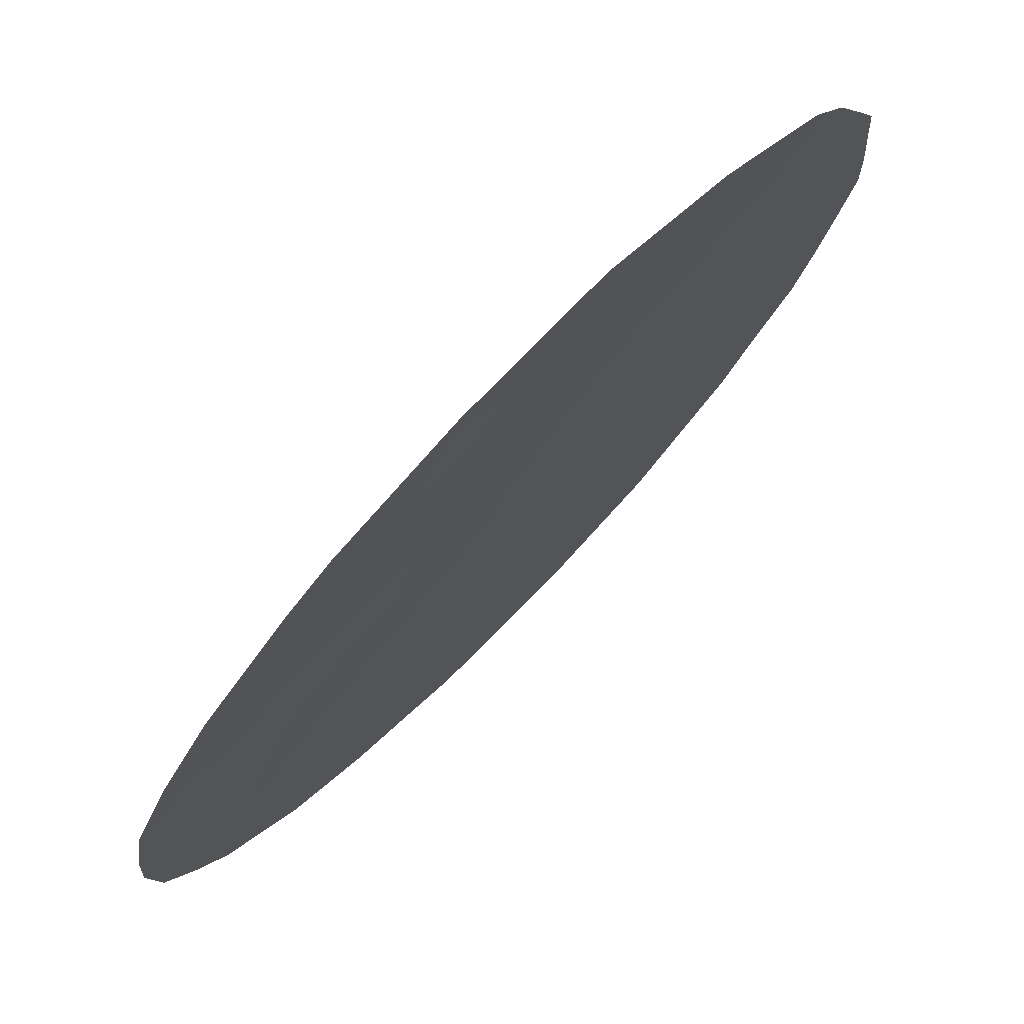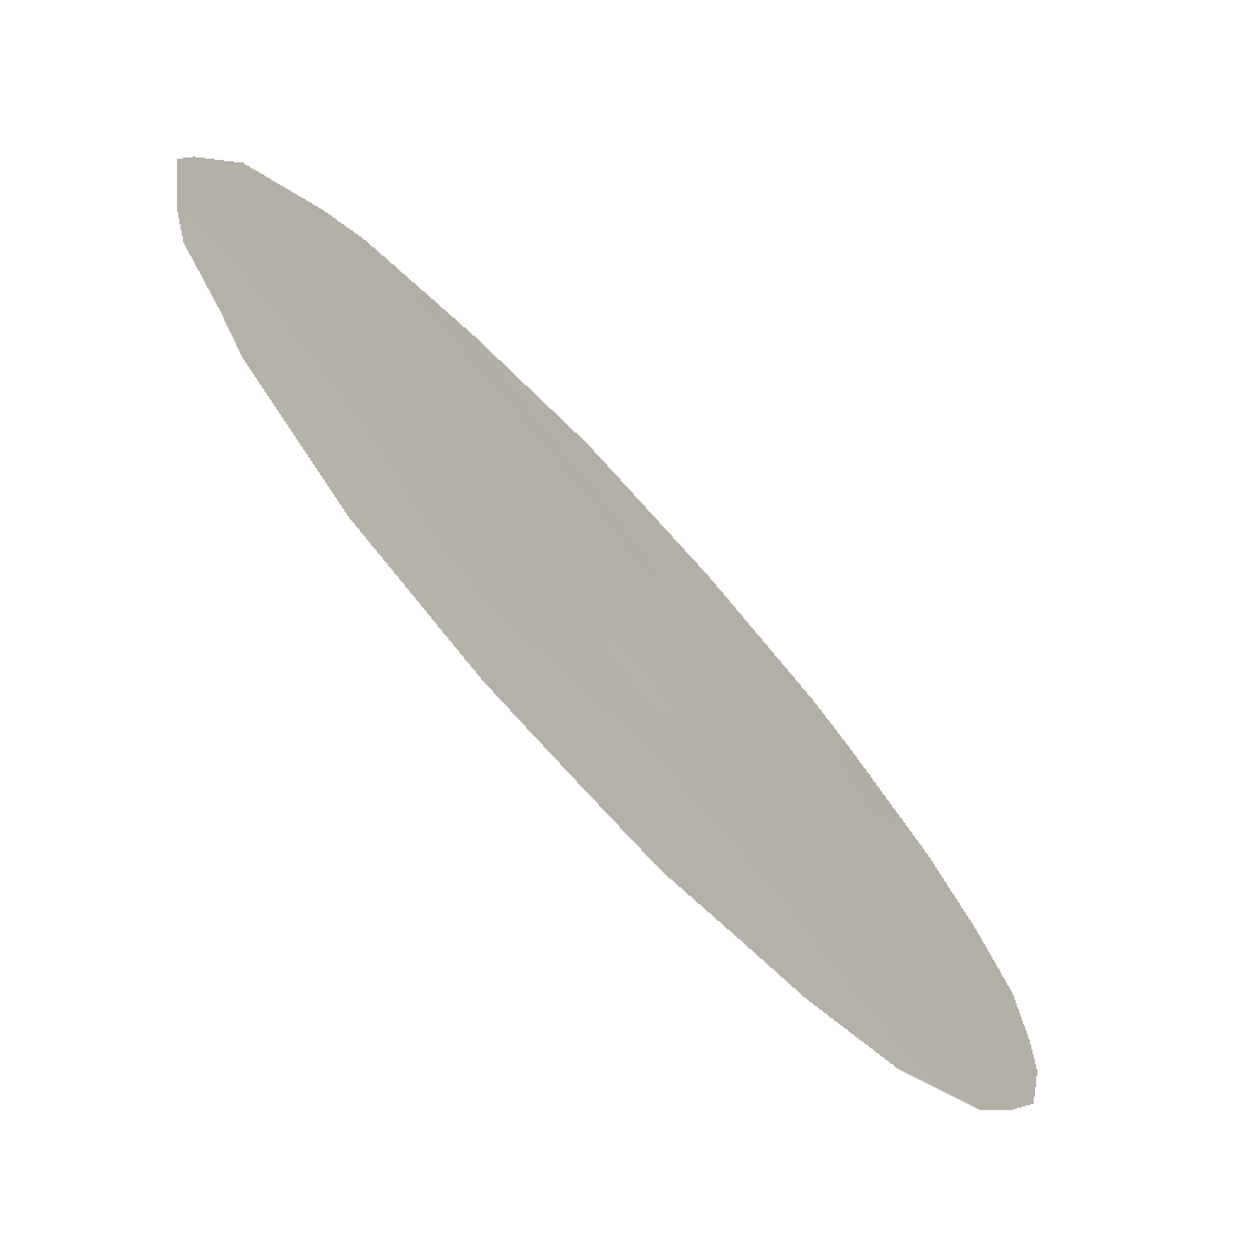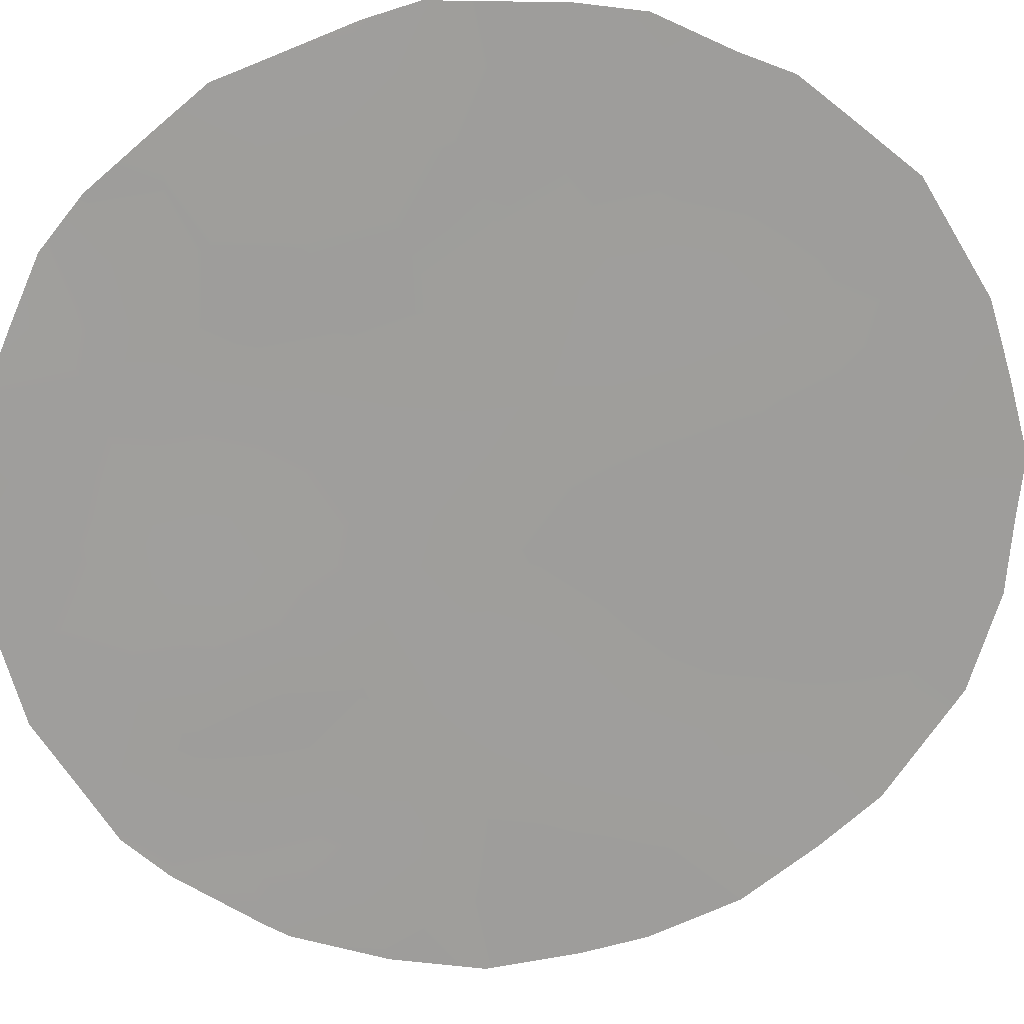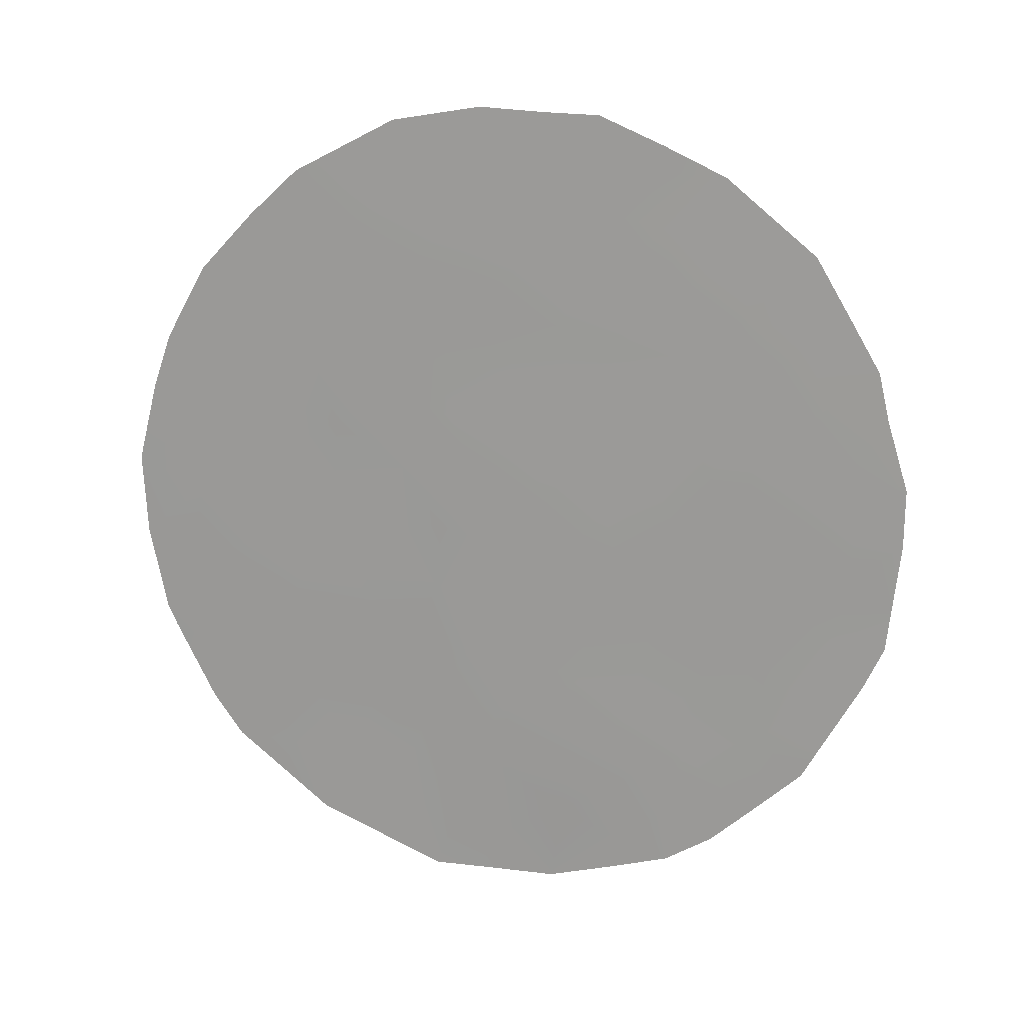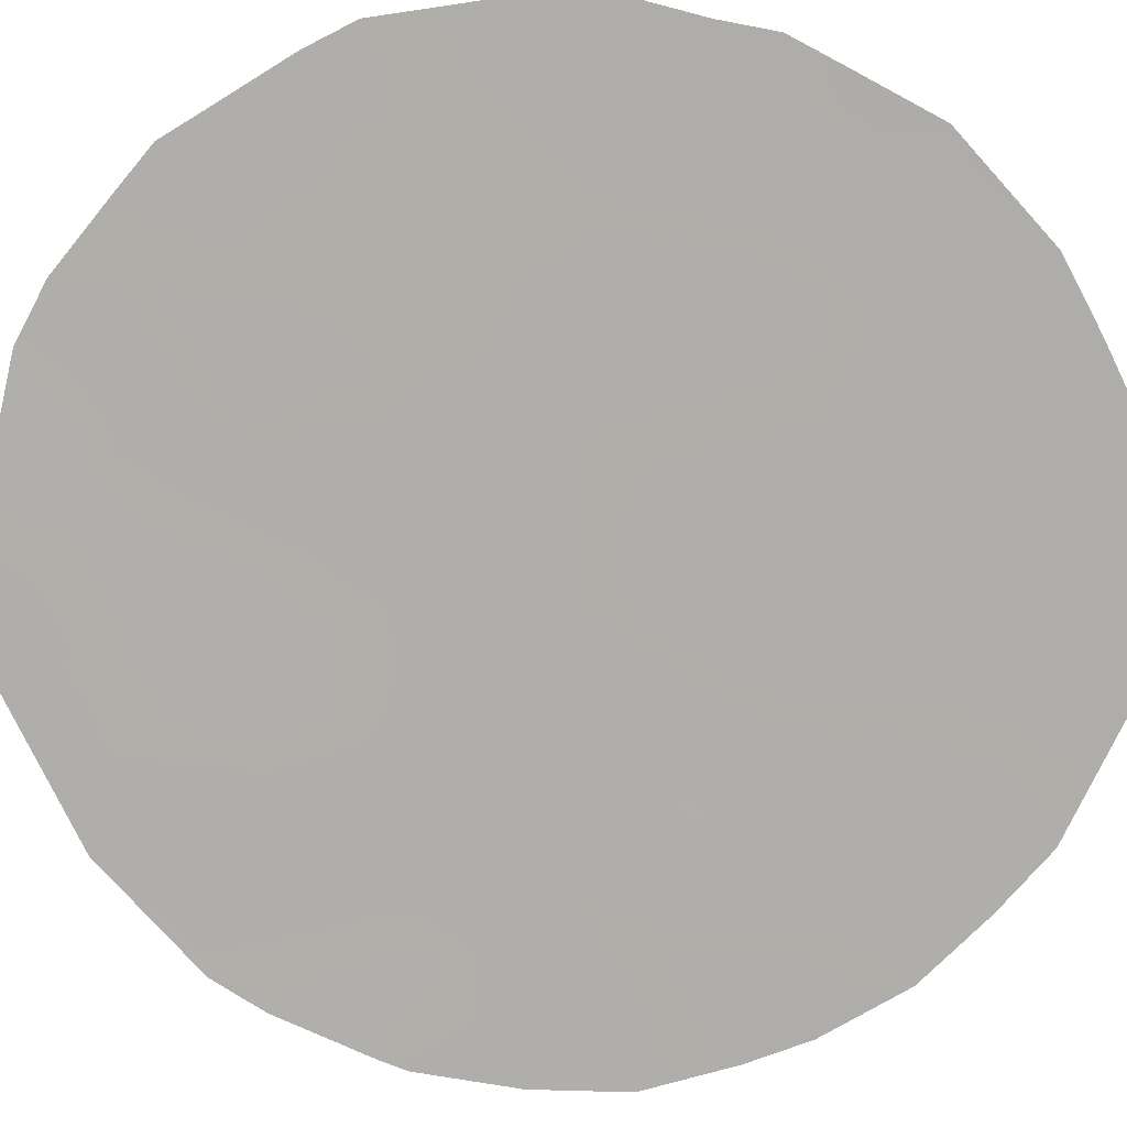
<metadata>
{"format":"obj","ext":"obj","renderer":"f3d","projection":"perspective","resolution":1024,"background":"white","views":[{"elev":-30.5,"azim":163.7,"up":"+Y"},{"elev":27.1,"azim":-11.1,"up":"+Y"},{"elev":-23.2,"azim":-102.5,"up":"+Y"},{"elev":18.7,"azim":142.6,"up":"+Z"},{"elev":-30.2,"azim":-86.6,"up":"+Y"}]}
</metadata>
<code>
v 50.05 44.69 -19.26
v 50.51 44.19 -16.98
v 52.33 42.14 -21.78
v 51.66 42.89 -23.21
v 49.01 45.84 -17.7
v 50.78 43.88 -19.59
v 49.49 45.31 -24.89
v 49.69 45.09 -21.17
v 50.37 44.31 -23.12
v 49.5 45.3 -15.44
v 48.14 46.82 -21.52
v 47.64 47.35 -18.13
v 47.95 47 -16.19
v 46.35 48.81 -23.36
v 47.25 47.82 -24.69
v 46.57 48.52 -16.67
v 48.29 46.61 -14.37
v 48.32 46.64 -23.71
v 45.43 49.81 -19.62
v 45.59 49.64 -21.68
v 51.23 43.38 -21.45
v 48.59 46.31 -19.68
v 46.98 48.1 -22.65
v 46.69 48.42 -20.56
v 47.28 47.77 -19.96
v 46.46 48.67 -18.64
v 52.22 42.29 -19.82
v 52.17 42.31 -23.3
v 52.55 41.9 -22.13
v 51.56 43.01 -15.45
v 52.09 42.42 -16.3
v 48.49 46.42 -26
v 49.73 45.04 -25.95
v 51.09 43.54 -14.78
v 50.09 44.63 -13.99
v 48.05 46.86 -13.85
v 50.96 43.66 -25.12
v 51.89 42.63 -23.93
v 52.65 41.79 -21.79
v 47.27 47.8 -25.53
v 45.28 49.94 -17.45
v 45.54 49.65 -16.79
v 46.8 48.32 -25.11
v 45.93 49.21 -15.79
v 45.3 49.97 -22.36
v 45.73 49.5 -23.48
v 49.23 45.58 -13.77
v 48.58 46.29 -13.83
v 52.67 41.8 -18.18
v 52.86 41.58 -19.34
v 52.82 41.62 -20.54
v 45.18 50.07 -18.16
v 46.81 48.22 -14.69
v 44.97 50.31 -19.21
v 45.05 50.23 -21.11
v 45.88 49.33 -23.9
v 45.1 50.18 -21.72
v 52.05 42.46 -22.42
v 50.26 44.47 -18.04
v 49.75 45.02 -17.37
v 48.9 45.96 -25.2
v 49.12 45.71 -25.97
v 51.45 43.13 -22.35
v 50.78 43.87 -22.27
v 51.03 43.58 -23.18
v 50.32 44.39 -15.23
v 50.57 44.1 -14.37
v 49.96 44.79 -14.71
v 48.3 46.62 -17.95
v 48.49 46.41 -16.94
v 47.79 47.18 -17.18
v 49.25 45.58 -16.62
v 48.69 46.19 -15.88
v 47.03 48.03 -18.33
v 47.12 47.92 -17.4
v 46.5 48.62 -17.68
v 50.07 44.66 -22.18
v 49.37 45.45 -22.17
v 49.72 45.05 -23.05
v 51.21 43.4 -18.97
v 50.74 43.93 -18.61
v 51.28 43.31 -24.02
v 51.44 43.12 -24.49
v 48.9 45.97 -21.37
v 49.08 45.77 -20.44
v 48.41 46.52 -20.59
v 47.83 47.16 -25.22
v 47.83 47.16 -25.75
v 45.95 49.21 -17.04
v 45.82 49.36 -18.08
v 50.02 44.72 -16.26
v 50.8 43.86 -15.89
v 49.98 44.75 -23.98
v 49.42 45.39 -23.84
v 51.72 42.84 -17.35
v 50.97 43.67 -17.61
v 51.88 42.66 -21.6
v 50.27 44.44 -20.37
v 49.67 45.12 -20.18
v 48.79 46.06 -14.9
v 48.1 46.82 -15.2
v 46.69 48.44 -24.23
v 46.28 48.88 -24.44
v 45.85 49.36 -22.66
v 48.92 45.95 -24.26
v 48.97 45.9 -23.12
v 47.25 47.77 -16.44
v 47.39 47.59 -15.46
v 49.39 45.41 -14.51
v 48.82 46.02 -14.22
v 47.64 47.32 -14.59
v 47.42 47.56 -14.26
v 52.35 42.14 -18.85
v 51.47 43.11 -19.72
v 51.8 42.75 -18.91
v 52.07 42.45 -18.1
v 52.31 42.18 -20.98
v 51.71 42.85 -20.65
v 50.5 44.19 -21.33
v 51 43.64 -20.52
v 48.79 46.09 -18.72
v 49.26 45.57 -19.48
v 47.12 47.95 -23.71
v 50.19 44.52 -24.97
v 50.26 44.45 -25.59
v 47.76 47.25 -24.23
v 48.37 46.56 -24.8
v 50.64 44.02 -24.07
v 46.55 48.57 -19.57
v 46.97 48.11 -19.11
v 46.13 49.03 -21.11
v 46.29 48.86 -22.17
v 46.84 48.25 -21.59
v 46.01 49.17 -20.08
v 45.93 49.26 -19.11
v 45.43 49.8 -18.8
v 48.73 46.17 -22.19
v 48.23 46.73 -22.65
v 48.13 46.82 -18.89
v 47.51 47.5 -19.02
v 47.97 47.01 -19.79
v 45.5 49.74 -20.61
v 44.98 50.31 -20.08
v 46.71 48.35 -15.72
v 46.34 48.74 -15.27
v 47.66 47.36 -23.17
v 47.55 47.48 -22.1
v 47.39 47.65 -21.06
v 47.83 47.16 -20.6
v 52.49 42 -17.38
v 51.38 43.21 -18.22
v 49.53 45.27 -18.44
v 51.29 43.32 -16.6
f 3 58 29
f 59 60 152
f 153 31 30
f 61 62 7
f 63 64 65
f 66 67 68
f 69 70 71
f 72 73 70
f 74 75 76
f 77 78 79
f 6 81 1
f 82 37 83
f 84 85 86
f 87 40 88
f 76 89 90
f 91 92 66
f 93 79 94
f 58 97 63
f 2 153 92
f 98 1 99
f 73 100 101
f 14 104 46
f 15 43 40
f 105 94 106
f 71 107 75
f 108 144 107
f 100 109 110
f 17 110 48
f 111 36 112
f 27 50 113
f 80 114 115
f 115 113 116
f 117 39 51
f 97 117 118
f 119 120 98
f 10 68 109
f 121 122 152
f 99 122 85
f 123 14 102
f 124 7 33
f 124 33 125
f 3 29 39
f 126 87 127
f 61 105 127
f 4 38 28
f 128 82 65
f 93 124 128
f 129 25 130
f 131 132 133
f 131 134 142
f 135 134 129
f 135 90 136
f 137 138 106
f 139 140 141
f 139 121 69
f 104 14 132
f 130 140 74
f 101 111 108
f 19 54 143
f 19 136 54
f 103 102 14
f 144 53 145
f 146 138 147
f 146 123 126
f 14 46 56
f 137 78 84
f 27 51 50
f 114 120 118
f 20 57 45
f 20 55 57
f 119 77 64
f 17 48 36
f 133 147 148
f 25 148 149
f 86 141 149
f 60 91 72
f 28 58 4
f 58 28 29
f 1 59 152
f 59 2 60
f 152 60 5
f 61 32 62
f 7 62 33
f 4 63 65
f 63 21 64
f 65 64 9
f 10 66 68
f 66 34 67
f 68 67 35
f 12 69 71
f 69 5 70
f 71 70 13
f 5 72 70
f 72 10 73
f 70 73 13
f 26 74 76
f 74 12 75
f 76 75 16
f 9 77 79
f 77 8 78
f 79 78 106
f 6 80 81
f 4 82 38
f 83 38 82
f 11 84 86
f 84 8 85
f 86 85 22
f 40 87 15
f 88 32 87
f 26 76 90
f 76 16 89
f 41 89 42
f 41 90 89
f 10 91 66
f 91 2 92
f 66 92 34
f 7 93 94
f 93 9 79
f 94 79 106
f 4 58 63
f 58 3 97
f 63 97 21
f 153 30 92
f 34 92 30
f 8 98 99
f 98 6 1
f 13 73 101
f 73 10 100
f 101 100 17
f 14 56 103
f 15 102 43
f 103 43 102
f 16 44 89
f 42 89 44
f 45 104 20
f 104 45 46
f 18 105 106
f 105 7 94
f 12 71 75
f 71 13 107
f 75 107 16
f 13 108 107
f 108 53 144
f 107 144 16
f 17 100 110
f 100 10 109
f 110 109 47
f 110 47 48
f 36 111 17
f 112 53 111
f 113 50 49
f 151 80 115
f 80 6 114
f 115 114 27
f 151 115 116
f 115 27 113
f 116 113 49
f 150 116 49
f 39 117 3
f 27 117 51
f 21 97 118
f 97 3 117
f 118 117 27
f 8 119 98
f 119 21 120
f 98 120 6
f 68 35 109
f 47 109 35
f 5 121 152
f 121 22 122
f 152 122 1
f 8 99 85
f 99 1 122
f 85 122 22
f 15 123 102
f 123 23 14
f 125 37 124
f 18 126 127
f 126 15 87
f 127 87 32
f 32 61 127
f 61 7 105
f 127 105 18
f 9 128 65
f 128 37 82
f 65 82 4
f 9 93 128
f 93 7 124
f 128 124 37
f 26 129 130
f 129 24 25
f 24 131 133
f 131 20 132
f 133 132 23
f 20 131 142
f 131 24 134
f 142 134 19
f 26 135 129
f 135 19 134
f 129 134 24
f 19 135 136
f 135 26 90
f 52 90 41
f 52 136 90
f 137 11 138
f 106 138 18
f 22 139 141
f 139 12 140
f 141 140 25
f 12 139 69
f 139 22 121
f 69 121 5
f 20 104 132
f 132 14 23
f 96 81 151
f 26 130 74
f 130 25 140
f 74 140 12
f 13 101 108
f 101 17 111
f 108 111 53
f 136 52 54
f 143 142 19
f 20 142 55
f 143 55 142
f 16 144 44
f 145 44 144
f 23 146 147
f 146 18 138
f 147 138 11
f 18 146 126
f 146 23 123
f 126 123 15
f 11 137 84
f 137 106 78
f 84 78 8
f 27 114 118
f 114 6 120
f 118 120 21
f 21 119 64
f 119 8 77
f 64 77 9
f 24 133 148
f 133 23 147
f 148 147 11
f 25 24 148
f 149 148 11
f 95 116 150
f 153 95 31
f 150 31 95
f 11 86 149
f 86 22 141
f 149 141 25
f 5 60 72
f 60 2 91
f 72 91 10
f 59 81 96
f 80 151 81
f 2 59 96
f 59 1 81
f 151 95 96
f 153 96 95
f 96 153 2
f 95 151 116

</code>
